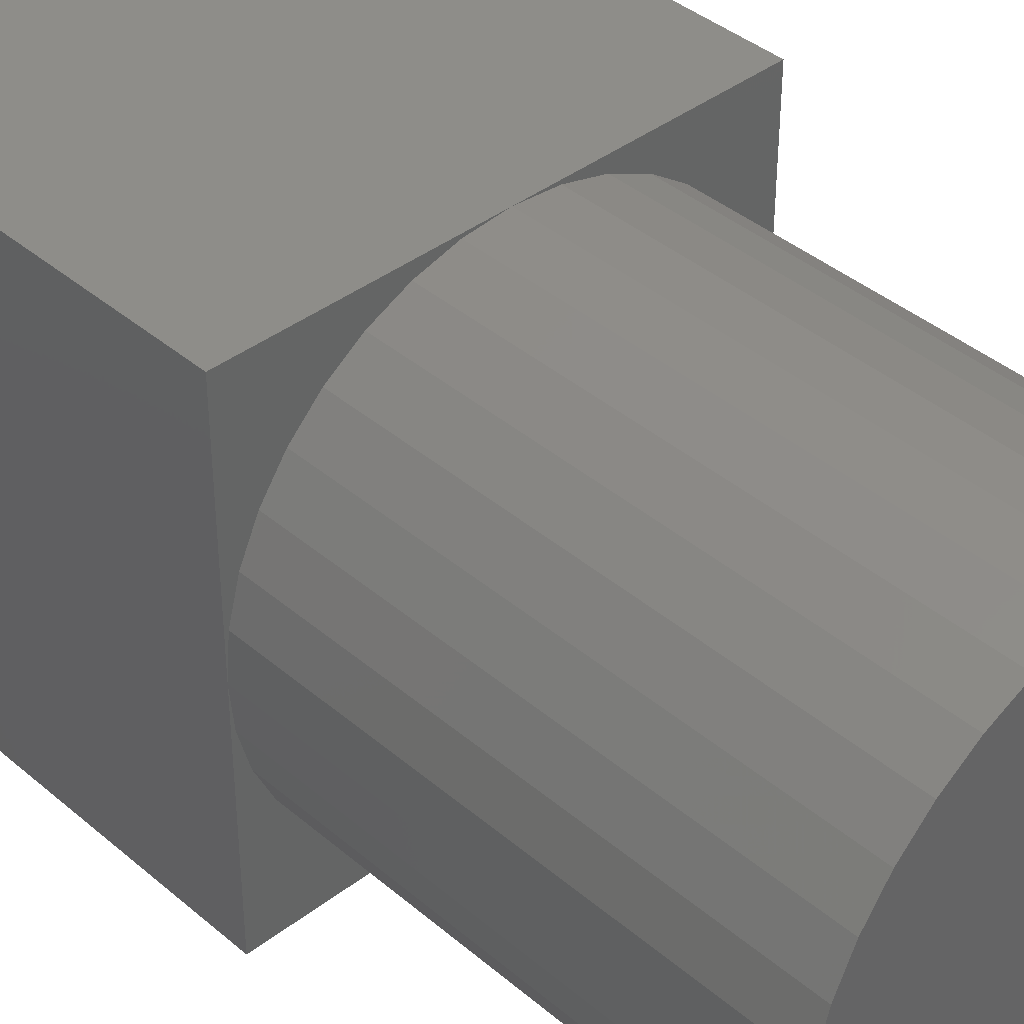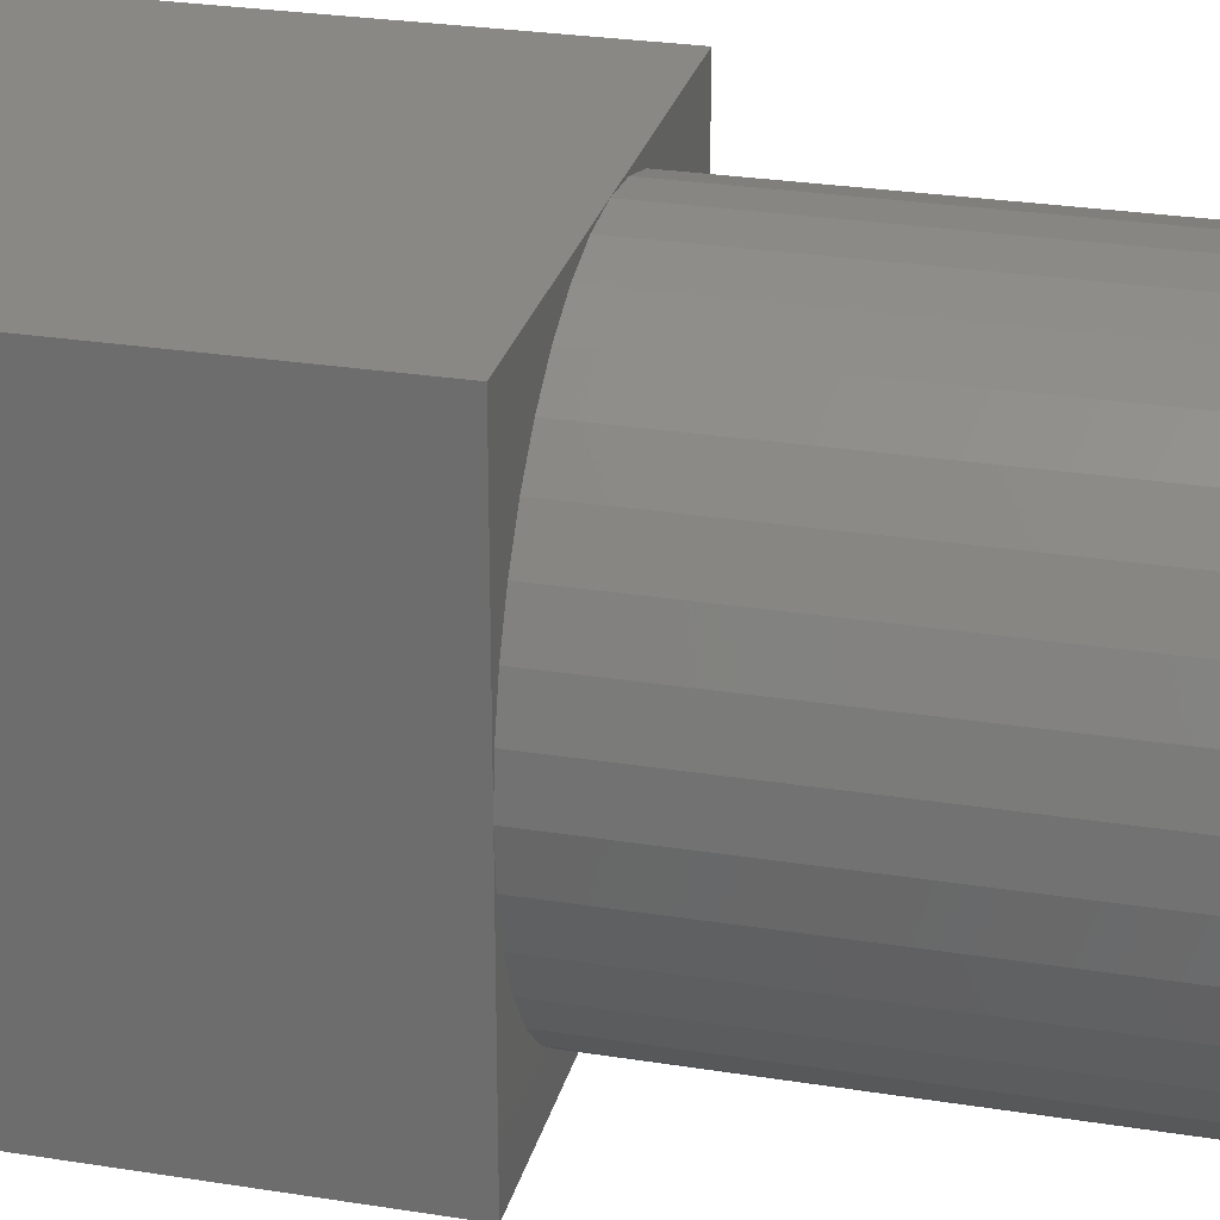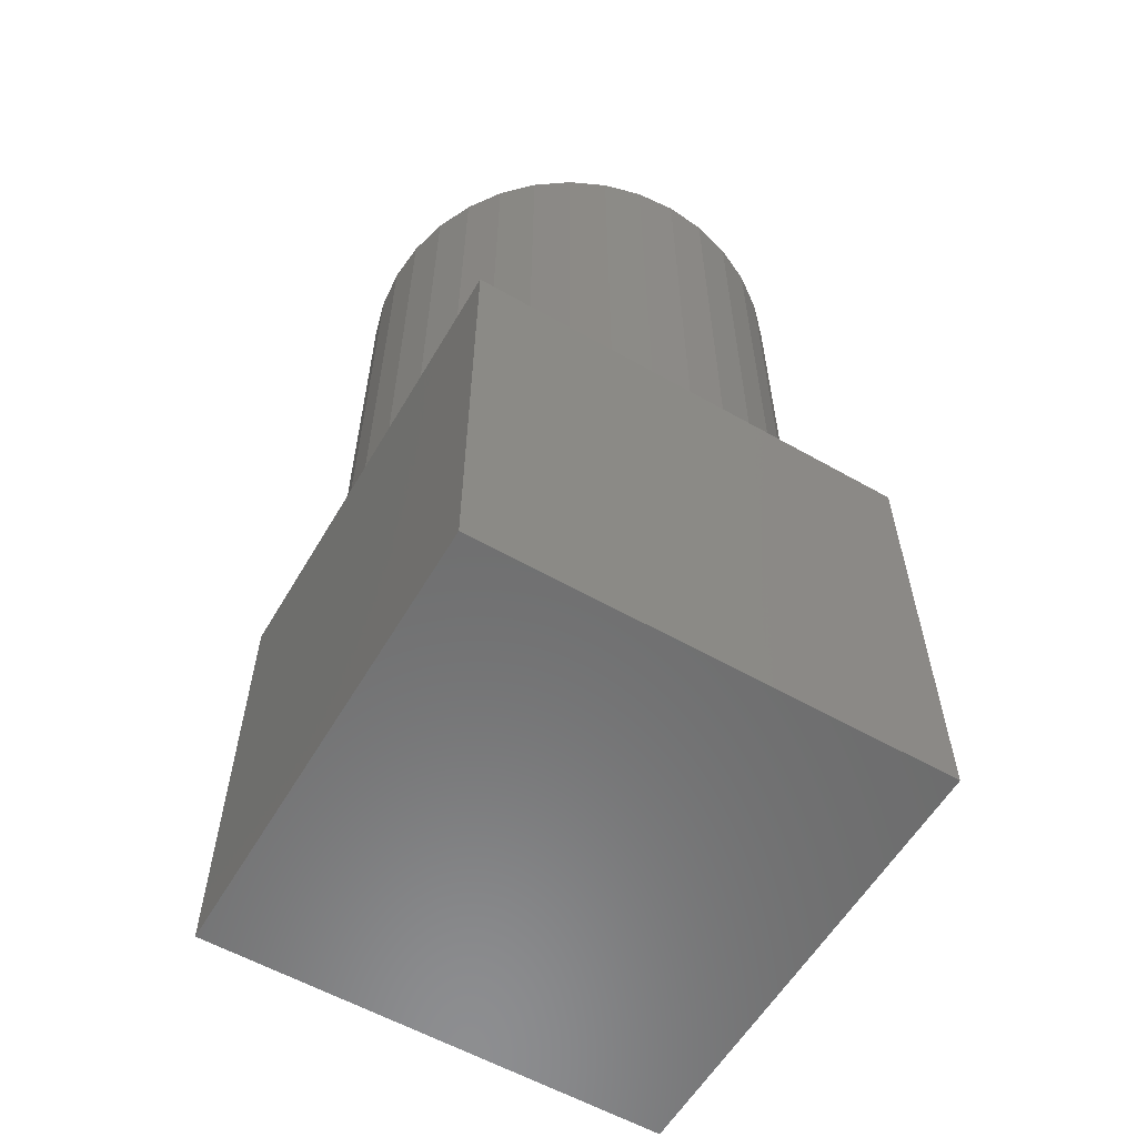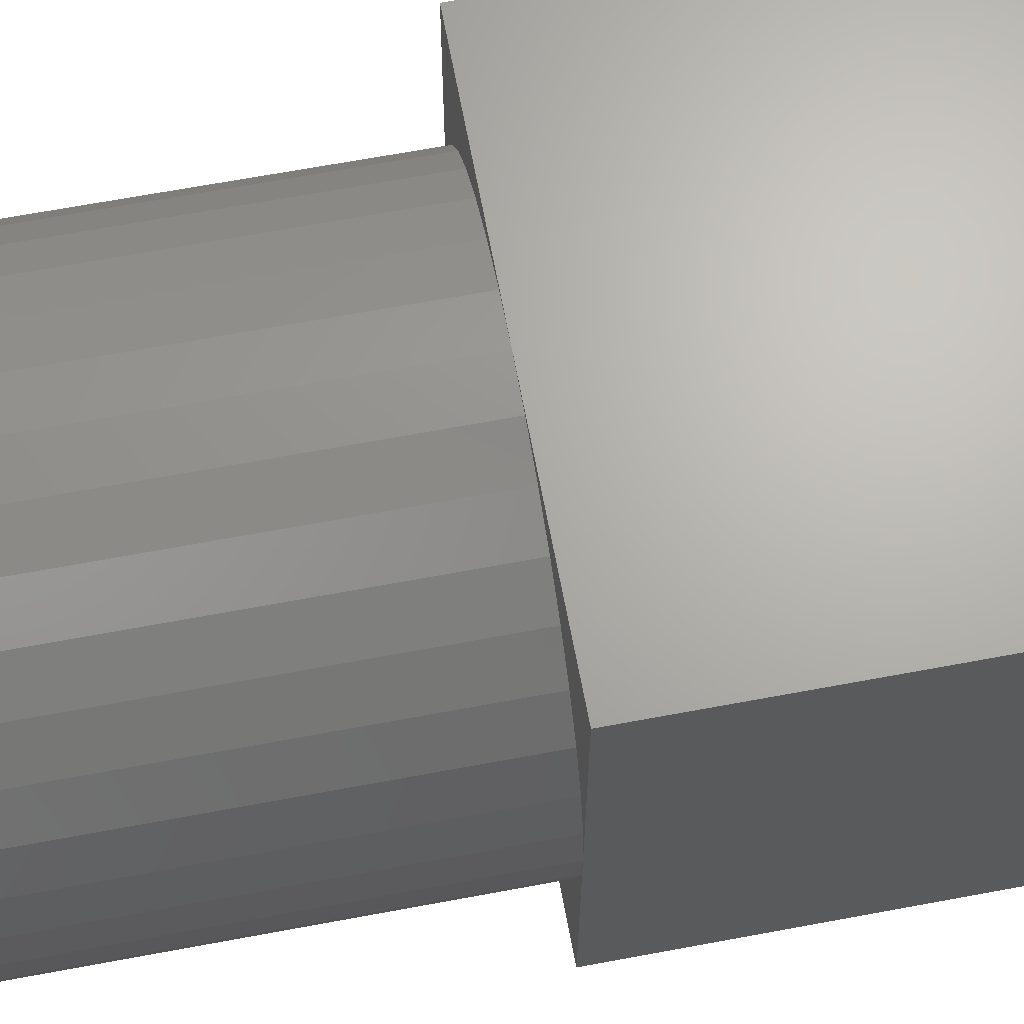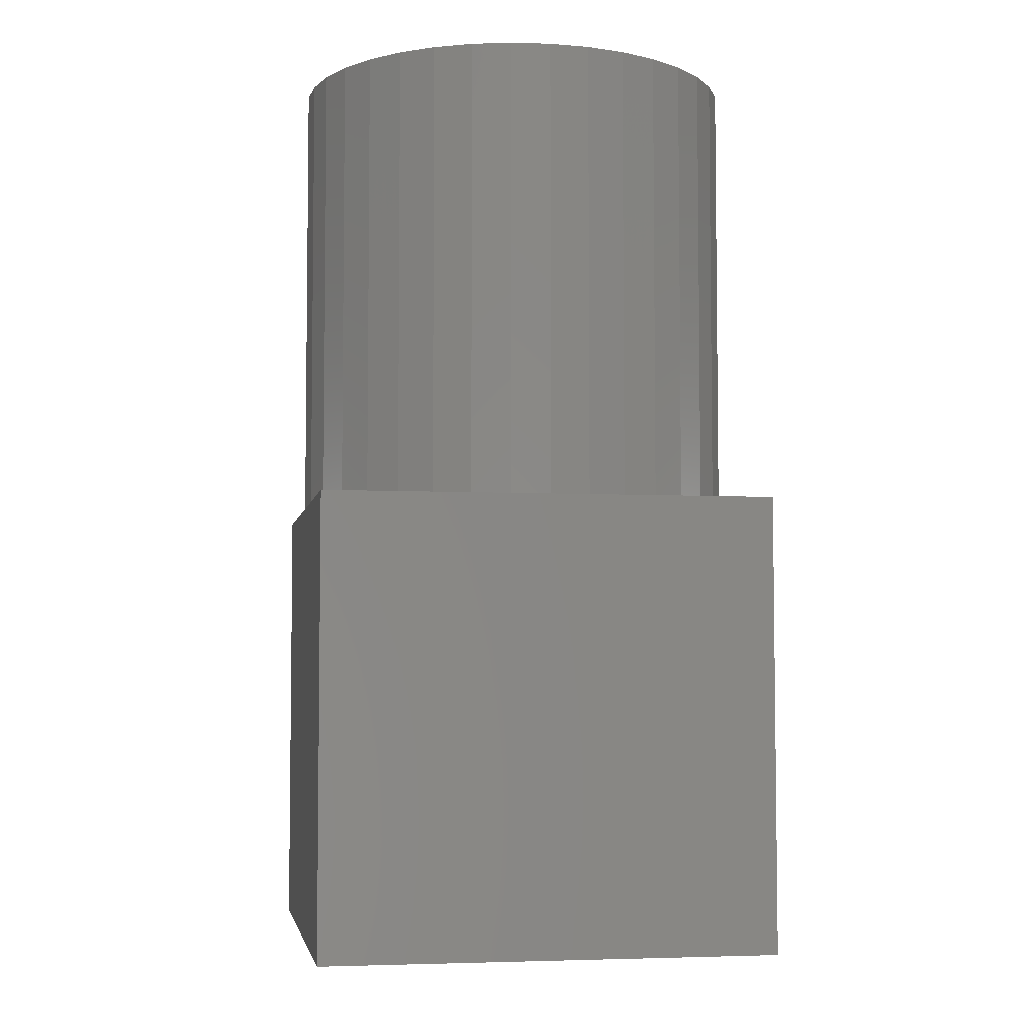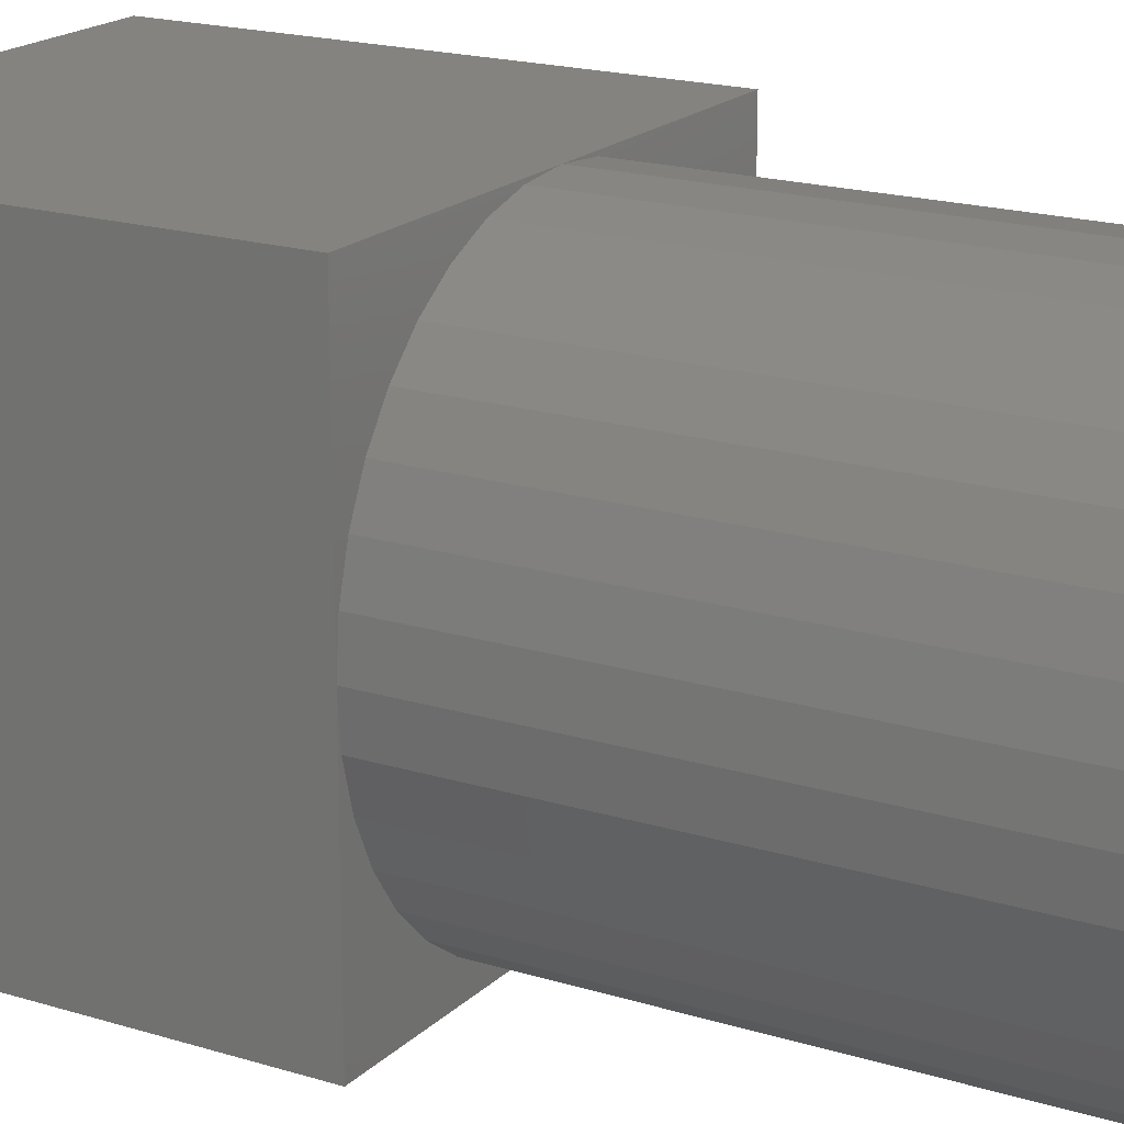
<metadata>
{"format":"stl","ext":"stl","renderer":"f3d","projection":"perspective","resolution":1024,"background":"white","views":[{"elev":39.6,"azim":-43.5,"up":"+Y"},{"elev":27.2,"azim":-76.1,"up":"+Y"},{"elev":-58.5,"azim":-120.4,"up":"+Z"},{"elev":66.6,"azim":79.4,"up":"+Y"},{"elev":-4.7,"azim":80.2,"up":"+Z"},{"elev":18.8,"azim":-59.5,"up":"+Y"}]}
</metadata>
<code>
# stl→obj: 80 verts, 156 faces
v 15 7.5 15
v 15 15 0
v 15 15 15
v 15 0 0
v 15 0 15
v 0 15 15
v 6.198 14.89 15
v 7.5 15 15
v 4.935 14.55 15
v 3.75 14 15
v 2.679 13.25 15
v 1.755 12.32 15
v 1.005 11.25 15
v 0.4523 10.07 15
v 0.1139 8.802 15
v 0 7.5 15
v 14.89 8.802 15
v 14.55 10.07 15
v 14 11.25 15
v 13.25 12.32 15
v 12.32 13.25 15
v 11.25 14 15
v 10.07 14.55 15
v 8.802 14.89 15
v 6.198 0.1139 15
v 0 0 15
v 7.5 0 15
v 4.935 0.4523 15
v 3.75 1.005 15
v 2.679 1.755 15
v 1.755 2.679 15
v 1.005 3.75 15
v 0.4523 4.935 15
v 0.1139 6.198 15
v 14.89 6.198 15
v 14.55 4.935 15
v 14 3.75 15
v 13.25 2.679 15
v 12.32 1.755 15
v 11.25 1.005 15
v 10.07 0.4523 15
v 8.802 0.1139 15
v 0 15 0
v 0 0 0
v 8.802 0.1139 30
v 7.5 0 30
v 14.89 8.802 30
v 14.55 10.07 30
v 15 7.5 30
v 14 11.25 30
v 11.25 1.005 30
v 10.07 0.4523 30
v 1.005 11.25 30
v 0.4523 10.07 30
v 8.802 14.89 30
v 10.07 14.55 30
v 13.25 12.32 30
v 12.32 13.25 30
v 0.4523 4.935 30
v 1.005 3.75 30
v 6.198 0.1139 30
v 2.679 13.25 30
v 3.75 14 30
v 3.75 1.005 30
v 2.679 1.755 30
v 1.755 12.32 30
v 4.935 0.4523 30
v 4.935 14.55 30
v 6.198 14.89 30
v 13.25 2.679 30
v 14 3.75 30
v 14.55 4.935 30
v 14.89 6.198 30
v 0.1139 8.802 30
v 0 7.5 30
v 12.32 1.755 30
v 0.1139 6.198 30
v 11.25 14 30
v 7.5 15 30
v 1.755 2.679 30
f 1 2 3
f 4 1 5
f 1 4 2
f 6 7 8
f 6 9 7
f 6 10 9
f 6 11 10
f 6 12 11
f 6 13 12
f 6 14 13
f 6 15 14
f 15 6 16
f 3 17 1
f 3 18 17
f 3 19 18
f 3 20 19
f 3 21 20
f 3 22 21
f 3 23 22
f 3 24 23
f 24 3 8
f 25 26 27
f 28 26 25
f 29 26 28
f 30 26 29
f 31 26 30
f 32 26 31
f 33 26 32
f 34 26 33
f 26 34 16
f 35 5 1
f 36 5 35
f 37 5 36
f 38 5 37
f 39 5 38
f 40 5 39
f 41 5 40
f 42 5 41
f 5 42 27
f 43 16 6
f 44 16 43
f 16 44 26
f 2 8 3
f 43 8 2
f 8 43 6
f 44 27 26
f 4 27 44
f 27 4 5
f 27 45 46
f 45 27 42
f 47 18 48
f 18 47 17
f 49 17 47
f 17 49 1
f 48 19 50
f 19 48 18
f 41 51 52
f 51 41 40
f 14 53 13
f 53 14 54
f 23 55 56
f 55 23 24
f 57 21 58
f 21 57 20
f 32 59 33
f 59 32 60
f 25 46 61
f 46 25 27
f 10 62 63
f 62 10 11
f 30 64 65
f 64 30 29
f 13 66 12
f 66 13 53
f 28 61 67
f 61 28 25
f 42 52 45
f 52 42 41
f 12 62 11
f 62 12 66
f 50 20 57
f 20 50 19
f 7 68 69
f 68 7 9
f 70 37 71
f 37 70 38
f 72 35 73
f 35 72 36
f 16 74 15
f 74 16 75
f 76 38 70
f 38 76 39
f 33 77 34
f 77 33 59
f 47 73 49
f 48 73 47
f 48 72 73
f 50 72 48
f 50 71 72
f 57 71 50
f 57 70 71
f 58 70 57
f 58 76 70
f 78 76 58
f 78 51 76
f 56 51 78
f 56 52 51
f 55 52 56
f 55 45 52
f 79 45 55
f 79 46 45
f 69 46 79
f 69 61 46
f 68 61 69
f 68 67 61
f 63 67 68
f 63 64 67
f 62 64 63
f 62 65 64
f 66 65 62
f 66 80 65
f 53 80 66
f 53 60 80
f 54 60 53
f 54 59 60
f 74 59 54
f 74 77 59
f 77 74 75
f 40 76 51
f 76 40 39
f 22 56 78
f 56 22 23
f 21 78 58
f 78 21 22
f 9 63 68
f 63 9 10
f 15 54 14
f 54 15 74
f 29 67 64
f 67 29 28
f 31 60 32
f 60 31 80
f 73 1 49
f 1 73 35
f 30 80 31
f 80 30 65
f 24 79 55
f 79 24 8
f 71 36 72
f 36 71 37
f 8 69 79
f 69 8 7
f 34 75 16
f 75 34 77
f 44 2 4
f 2 44 43

</code>
